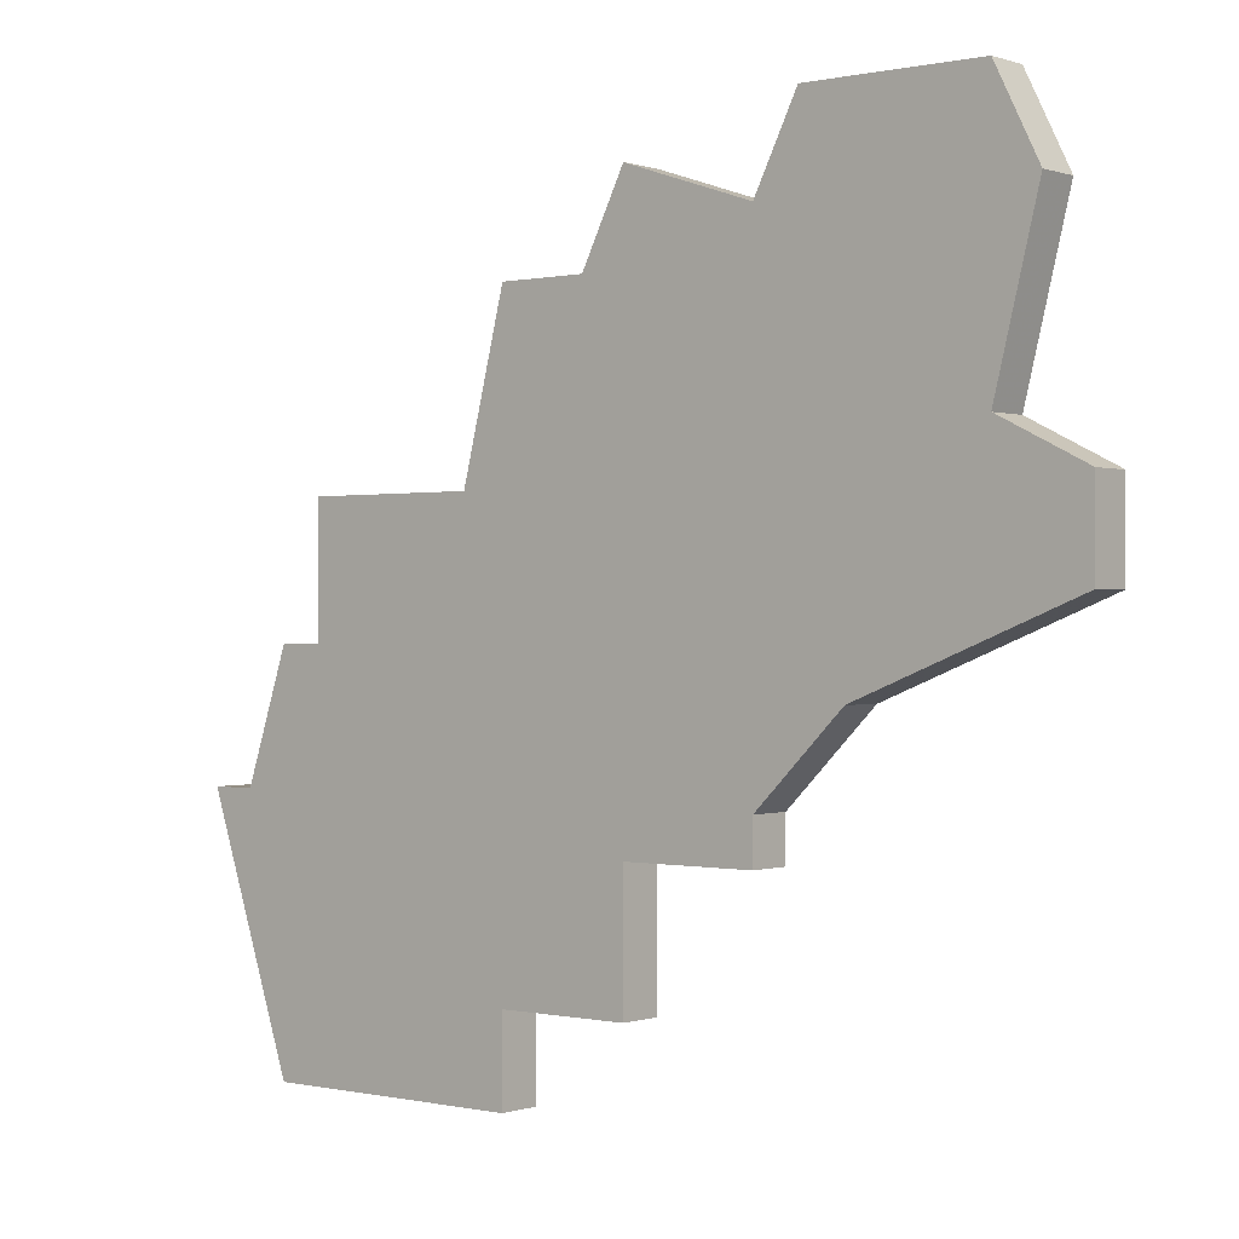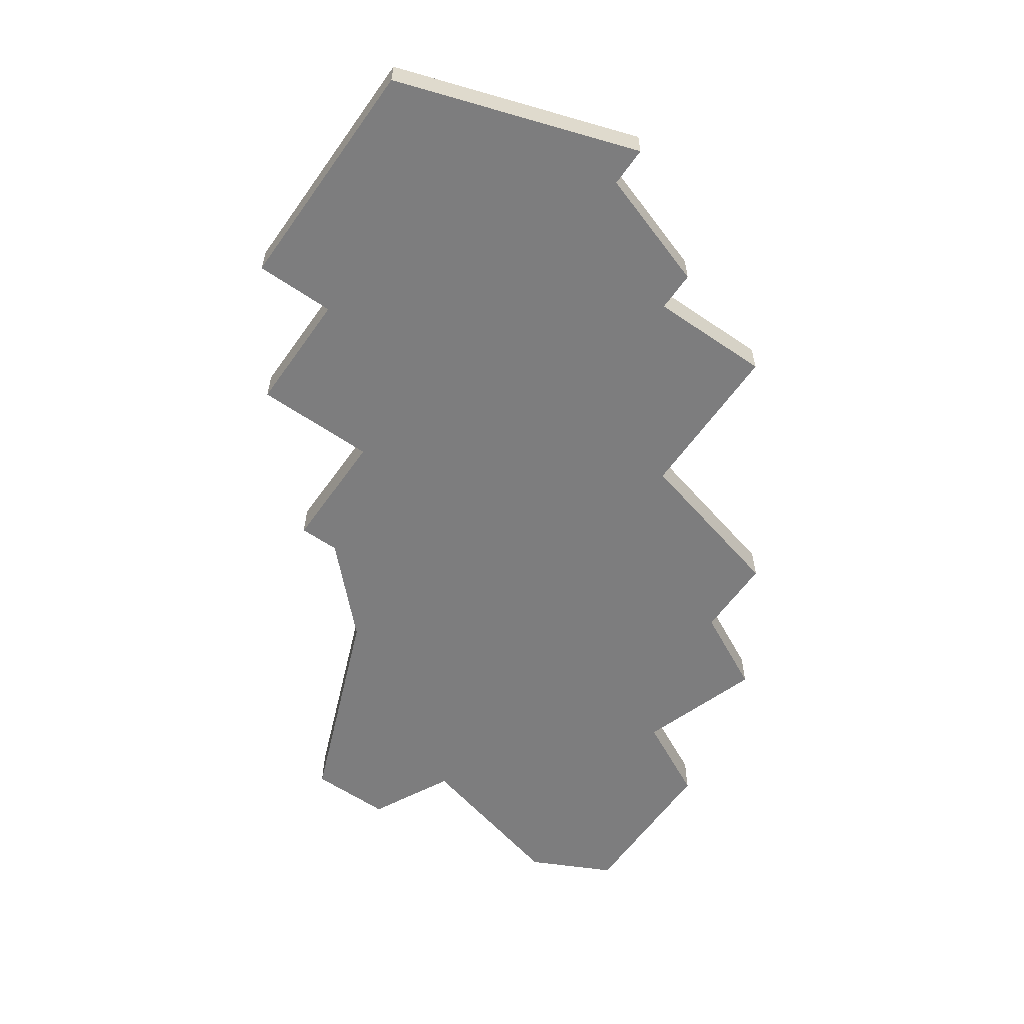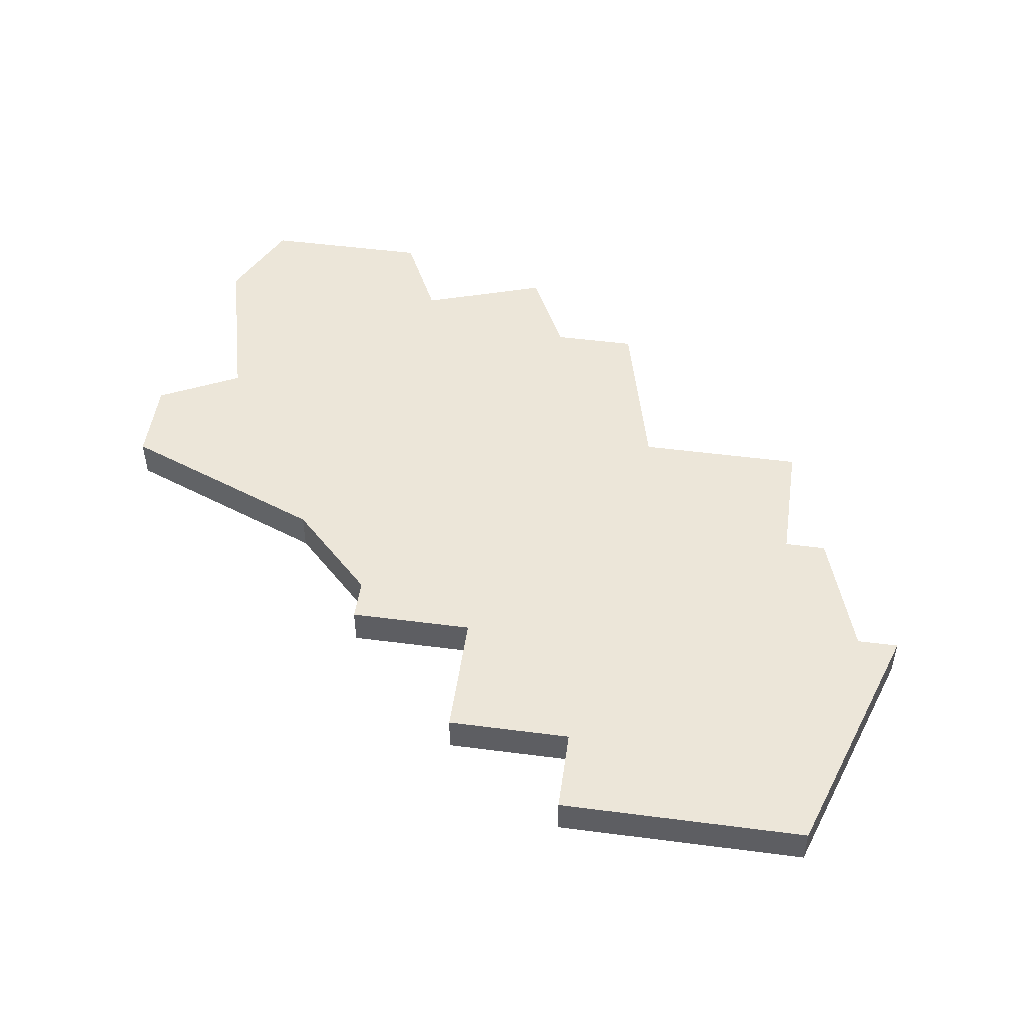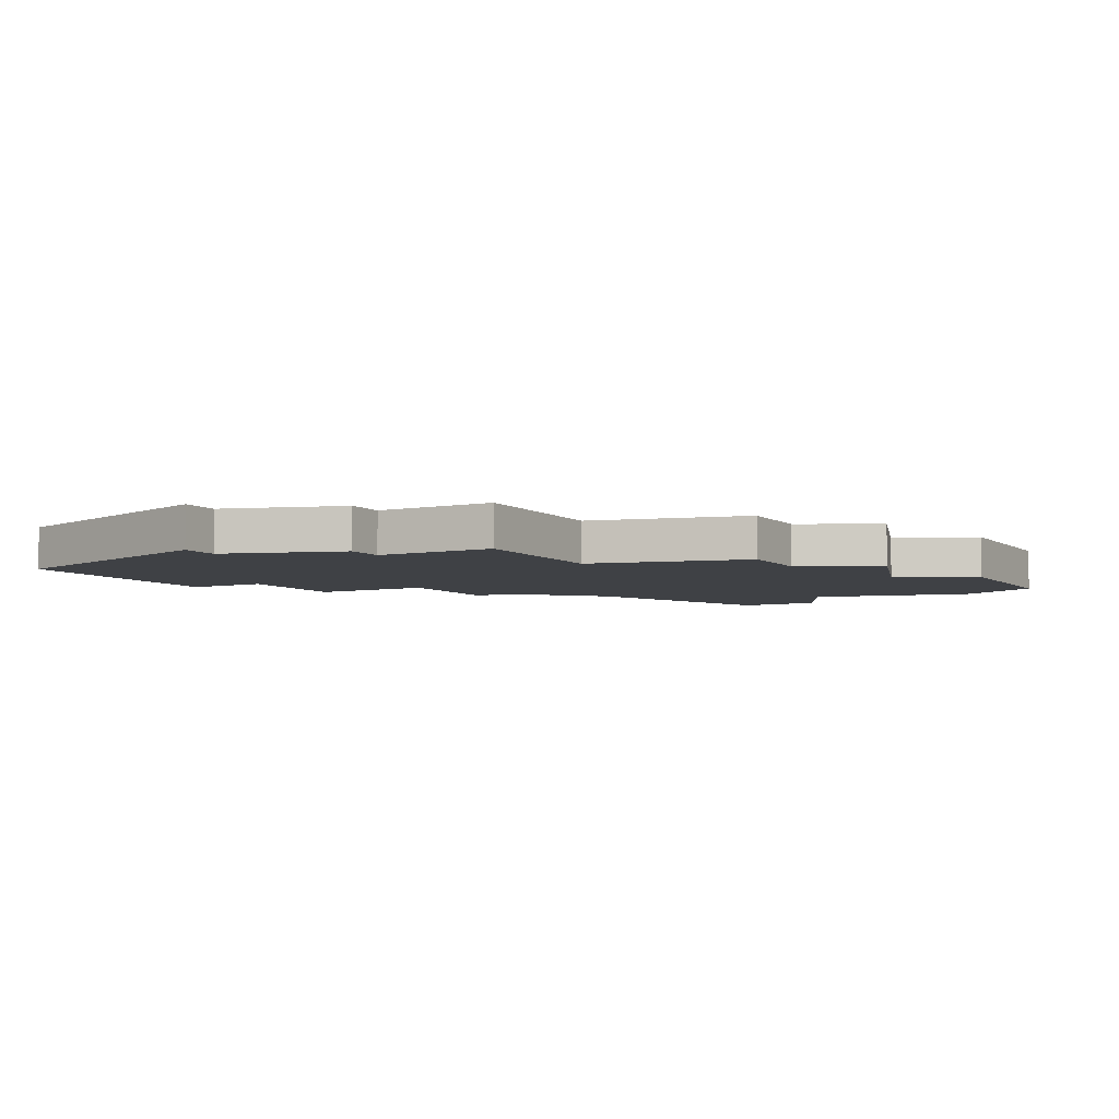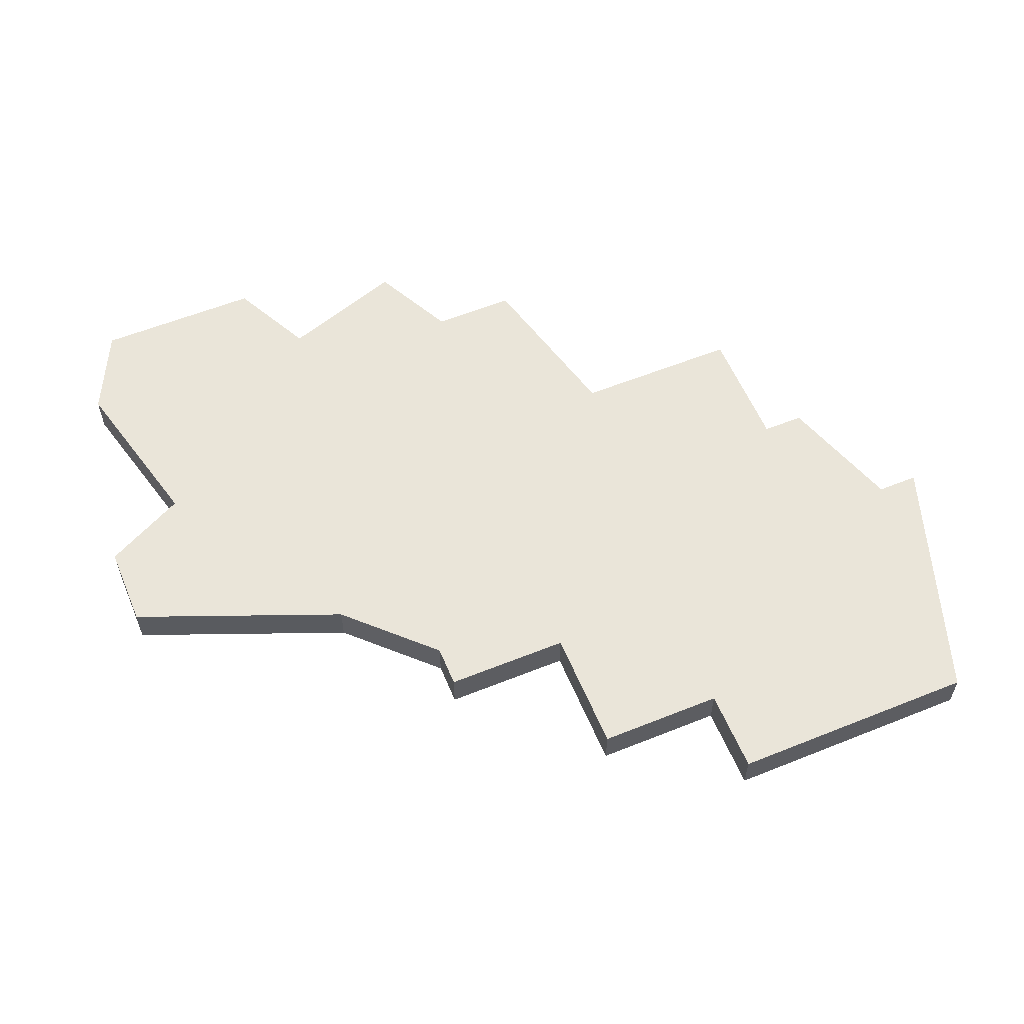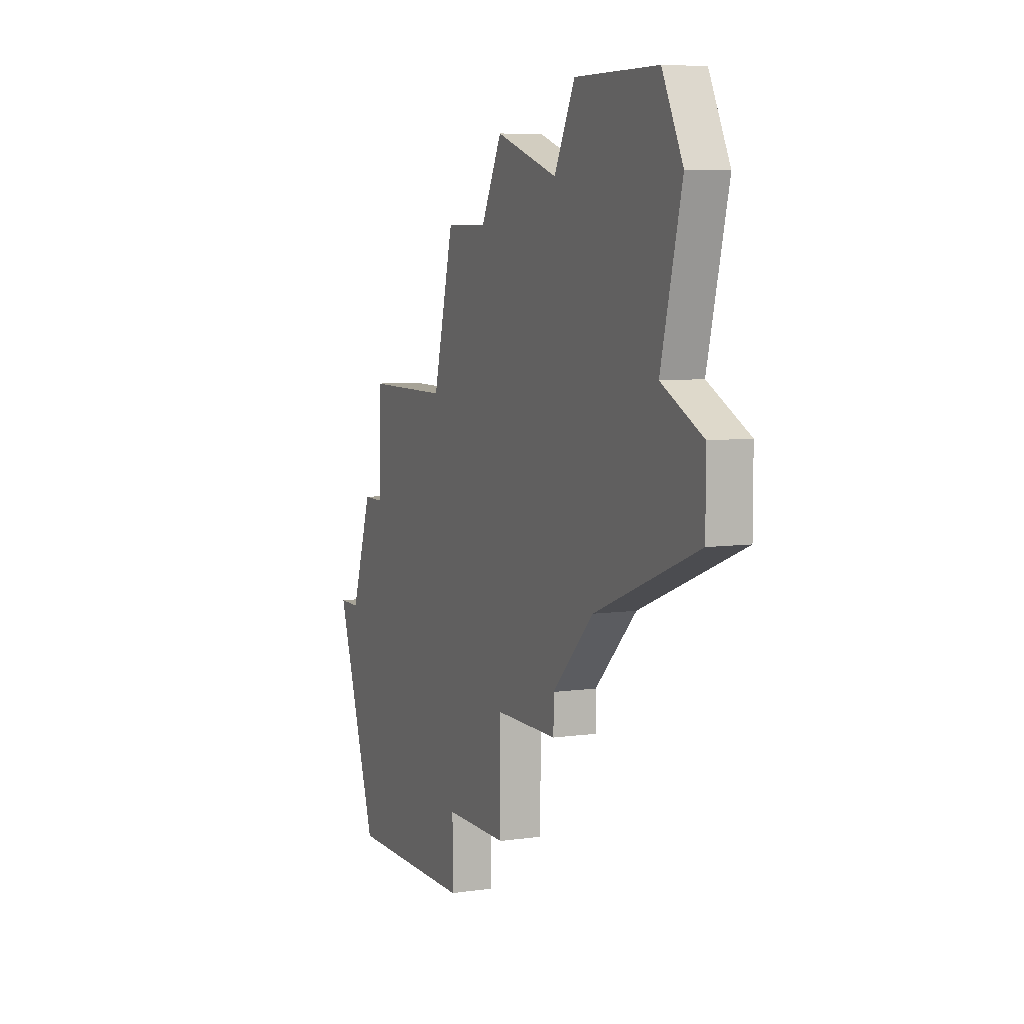
<metadata>
{"format":"obj","ext":"obj","renderer":"f3d","projection":"perspective","resolution":1024,"background":"white","views":[{"elev":0.0,"azim":-140.7,"up":"+Y"},{"elev":-59.2,"azim":55.0,"up":"+Z"},{"elev":49.2,"azim":8.2,"up":"+Z"},{"elev":-5.4,"azim":118.8,"up":"+Z"},{"elev":57.9,"azim":-22.6,"up":"+Z"},{"elev":6.7,"azim":-112.8,"up":"+Y"}]}
</metadata>
<code>
v 4120 -963 0
v 4120 -963 1
v 4128 -970 0
v 4128 -970 1
v 4119 -974 0
v 4119 -974 1
v 4127 -980 0
v 4127 -980 1
v 4127 -982 0
v 4127 -982 1
v 4127 -966 0
v 4127 -966 1
v 4135 -976 0
v 4135 -976 1
v 4118 -963 0
v 4118 -963 1
v 4134 -976 0
v 4134 -976 1
v 4125 -966 0
v 4125 -966 1
v 4133 -973 0
v 4133 -973 1
v 4133 -982 0
v 4133 -982 1
v 4116 -969 0
v 4116 -969 1
v 4116 -963 0
v 4116 -963 1
v 4124 -977 0
v 4124 -977 1
v 4124 -980 0
v 4124 -980 1
v 4124 -964 0
v 4124 -964 1
v 4132 -970 0
v 4132 -970 1
v 4132 -973 0
v 4132 -973 1
v 4115 -965 0
v 4115 -965 1
v 4114 -970 0
v 4114 -970 1
v 4114 -972 0
v 4114 -972 1
v 4121 -976 0
v 4121 -976 1
v 4121 -977 0
v 4121 -977 1
v 4121 -965 0
v 4121 -965 1
f 25 43 41
f 5 43 25
f 29 47 45
f 45 5 3
f 19 5 49
f 15 39 27
f 25 39 49
f 1 49 15
f 39 15 49
f 49 5 25
f 29 7 31
f 23 9 7
f 7 29 37
f 17 13 23
f 7 17 23
f 17 7 37
f 19 49 33
f 3 19 11
f 17 37 21
f 37 3 35
f 29 3 37
f 19 3 5
f 3 29 45
f 42 44 26
f 26 44 6
f 46 48 30
f 4 6 46
f 50 6 20
f 28 40 16
f 50 40 26
f 16 50 2
f 50 16 40
f 26 6 50
f 32 8 30
f 8 10 24
f 38 30 8
f 24 14 18
f 24 18 8
f 38 8 18
f 34 50 20
f 12 20 4
f 22 38 18
f 36 4 38
f 38 4 30
f 6 4 20
f 46 30 4
f 28 16 27
f 27 16 15
f 40 28 39
f 39 28 27
f 26 40 25
f 25 40 39
f 42 26 41
f 41 26 25
f 44 42 43
f 43 42 41
f 6 44 5
f 5 44 43
f 46 6 45
f 45 6 5
f 48 46 47
f 47 46 45
f 30 48 29
f 29 48 47
f 32 30 31
f 31 30 29
f 8 32 7
f 7 32 31
f 10 8 9
f 9 8 7
f 24 10 23
f 23 10 9
f 14 24 13
f 13 24 23
f 18 14 17
f 17 14 13
f 22 18 21
f 21 18 17
f 38 22 37
f 37 22 21
f 36 38 35
f 35 38 37
f 4 36 3
f 3 36 35
f 12 4 11
f 11 4 3
f 20 12 19
f 19 12 11
f 34 20 33
f 33 20 19
f 50 34 49
f 49 34 33
f 16 2 15
f 15 2 1
f 2 50 1
f 1 50 49

</code>
